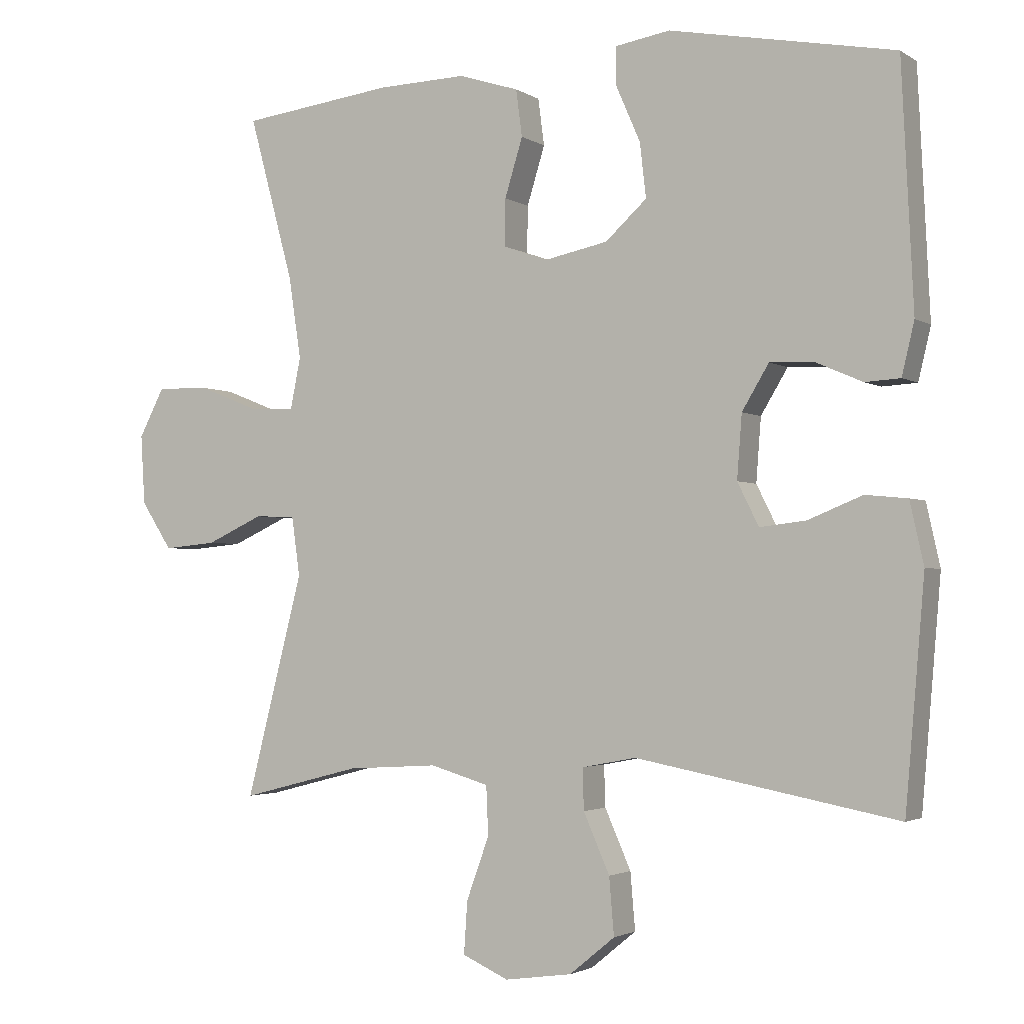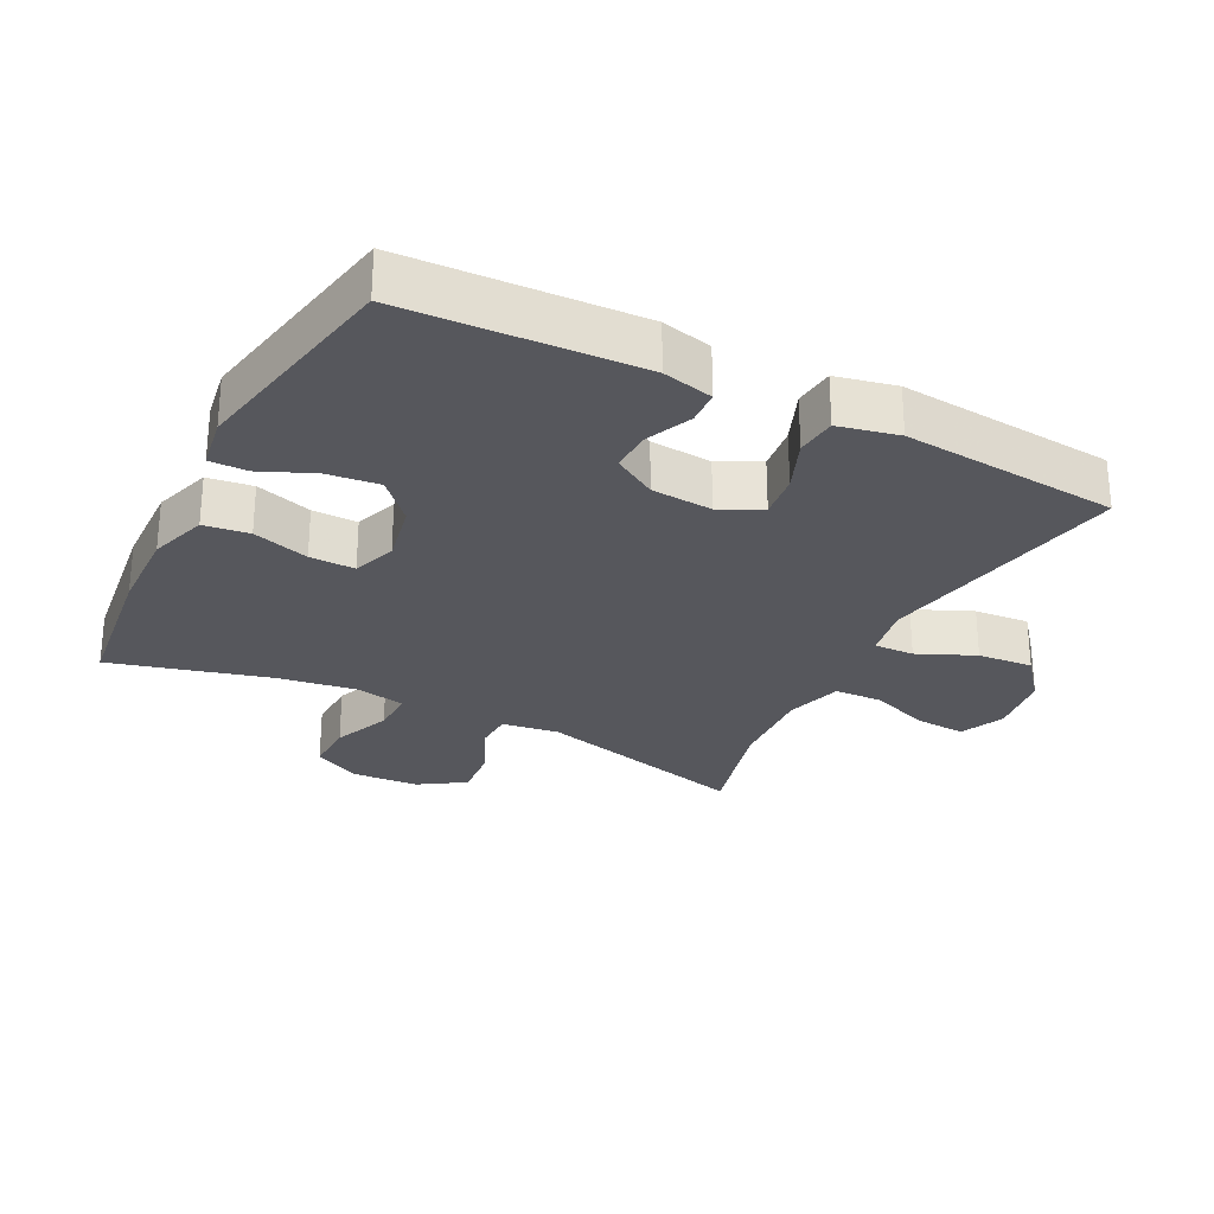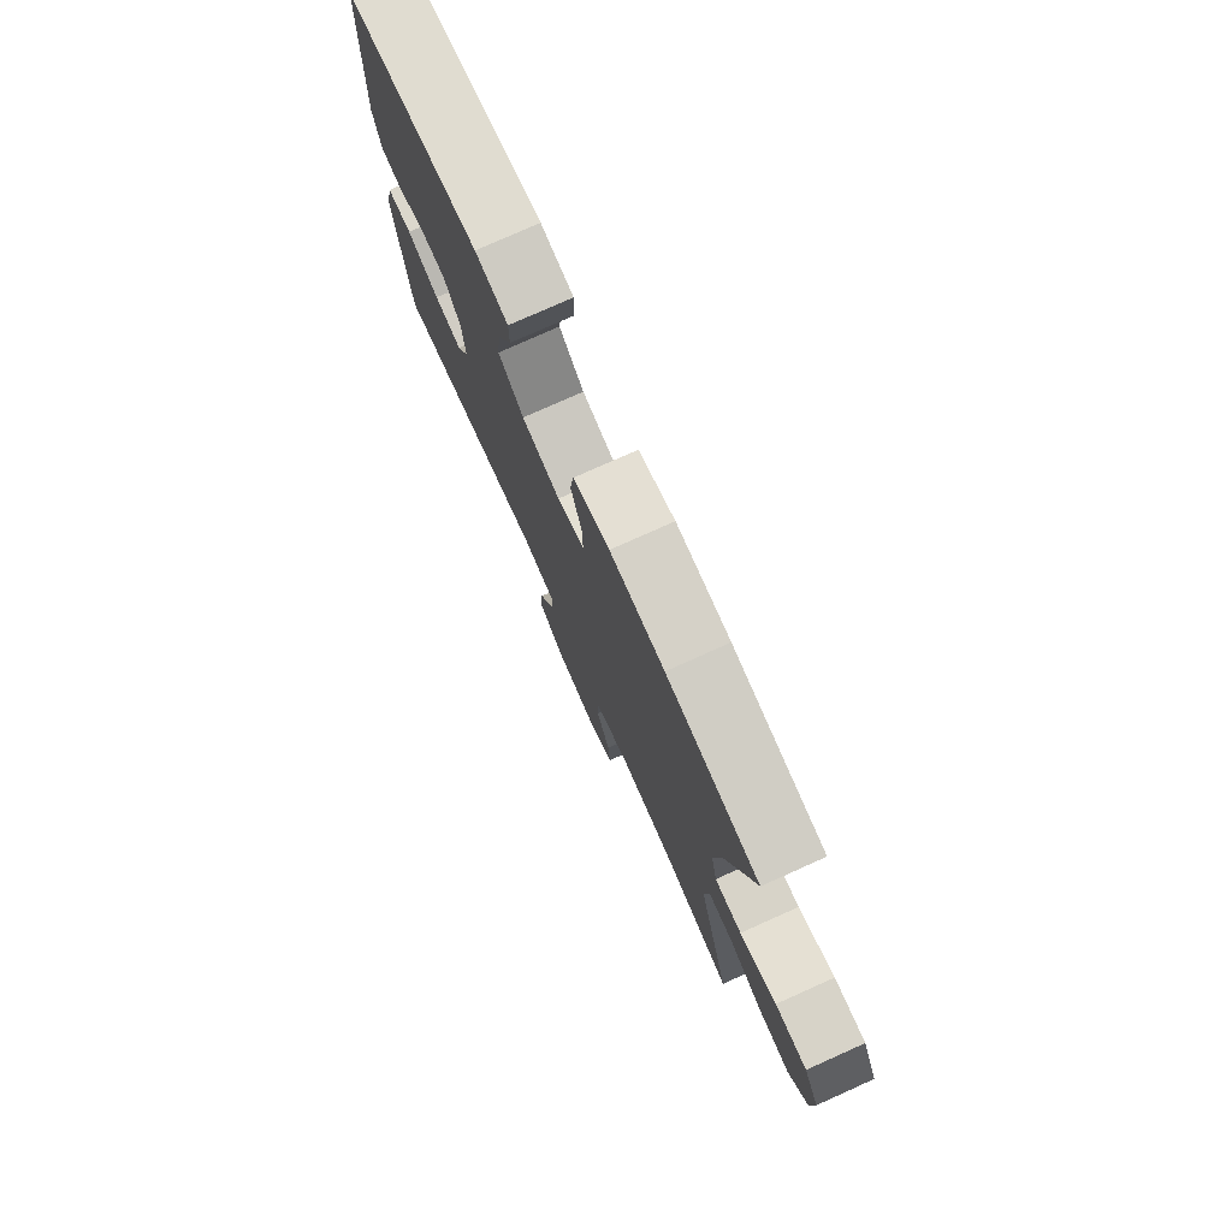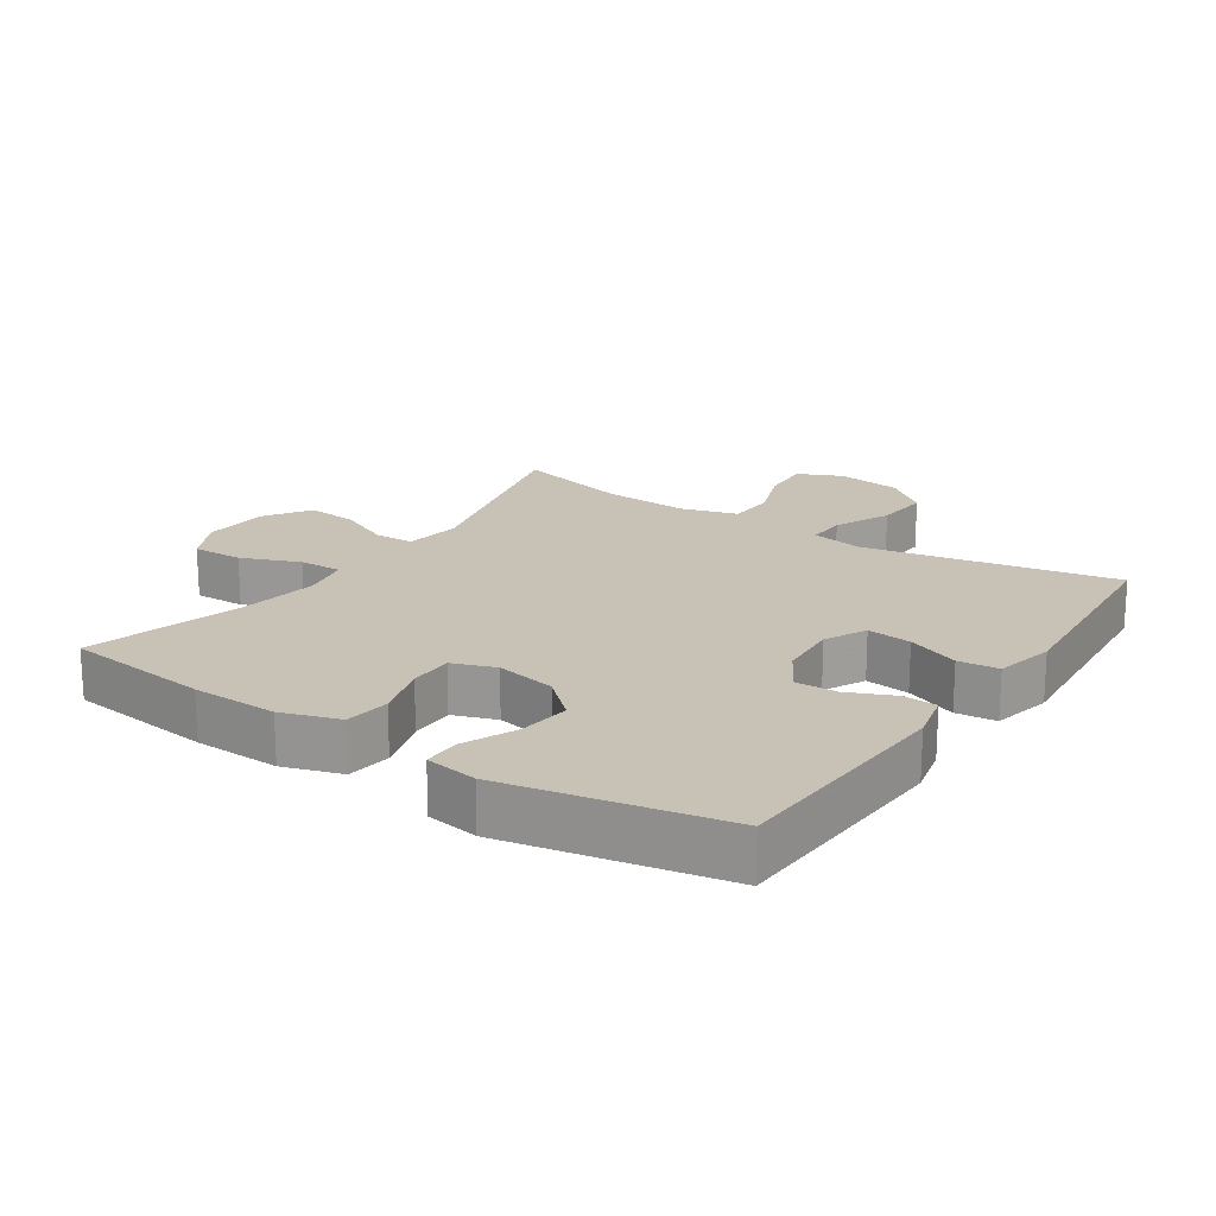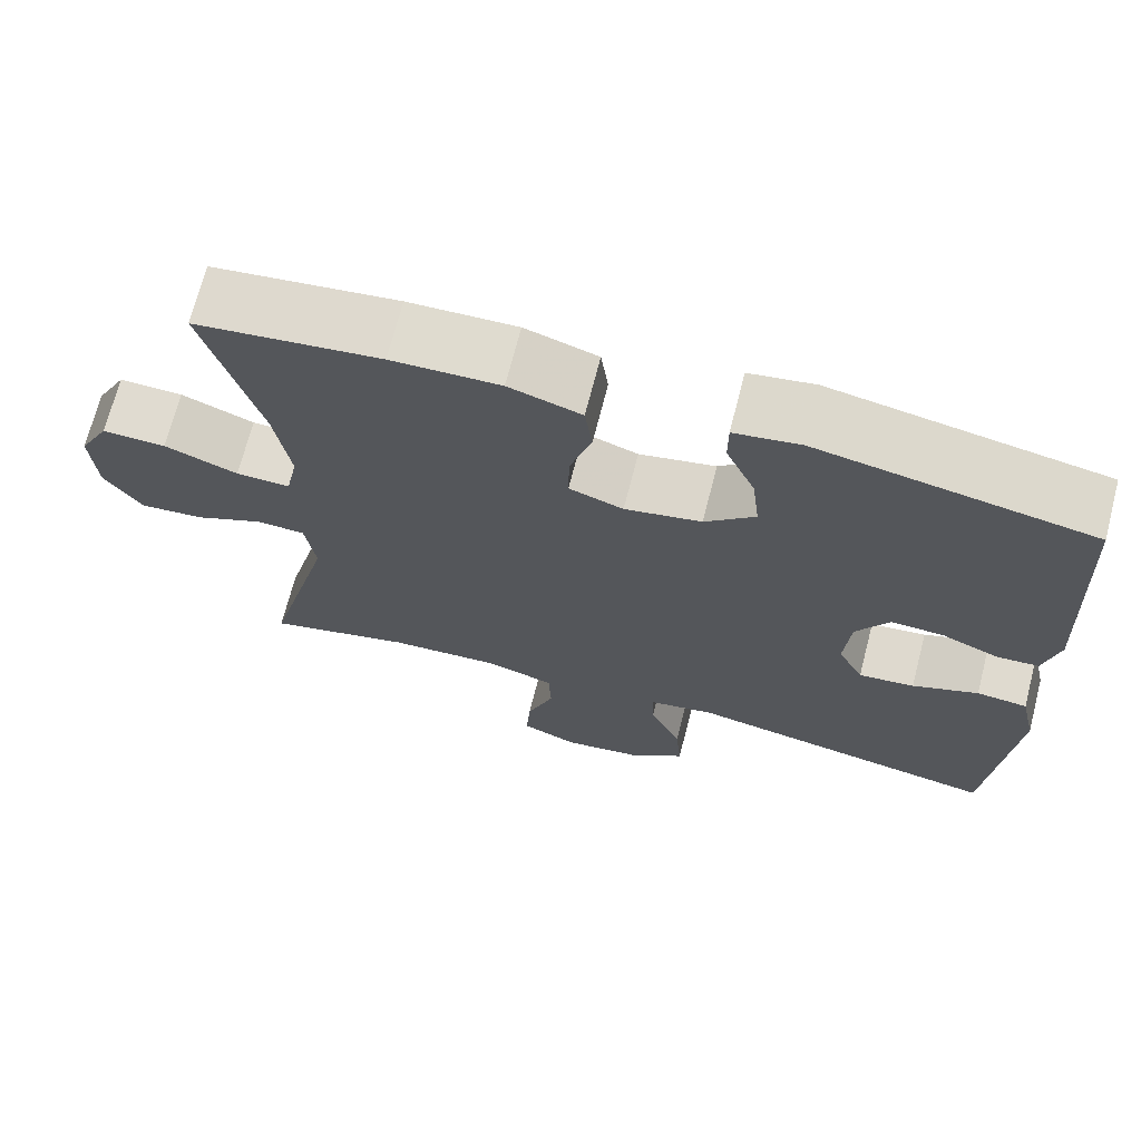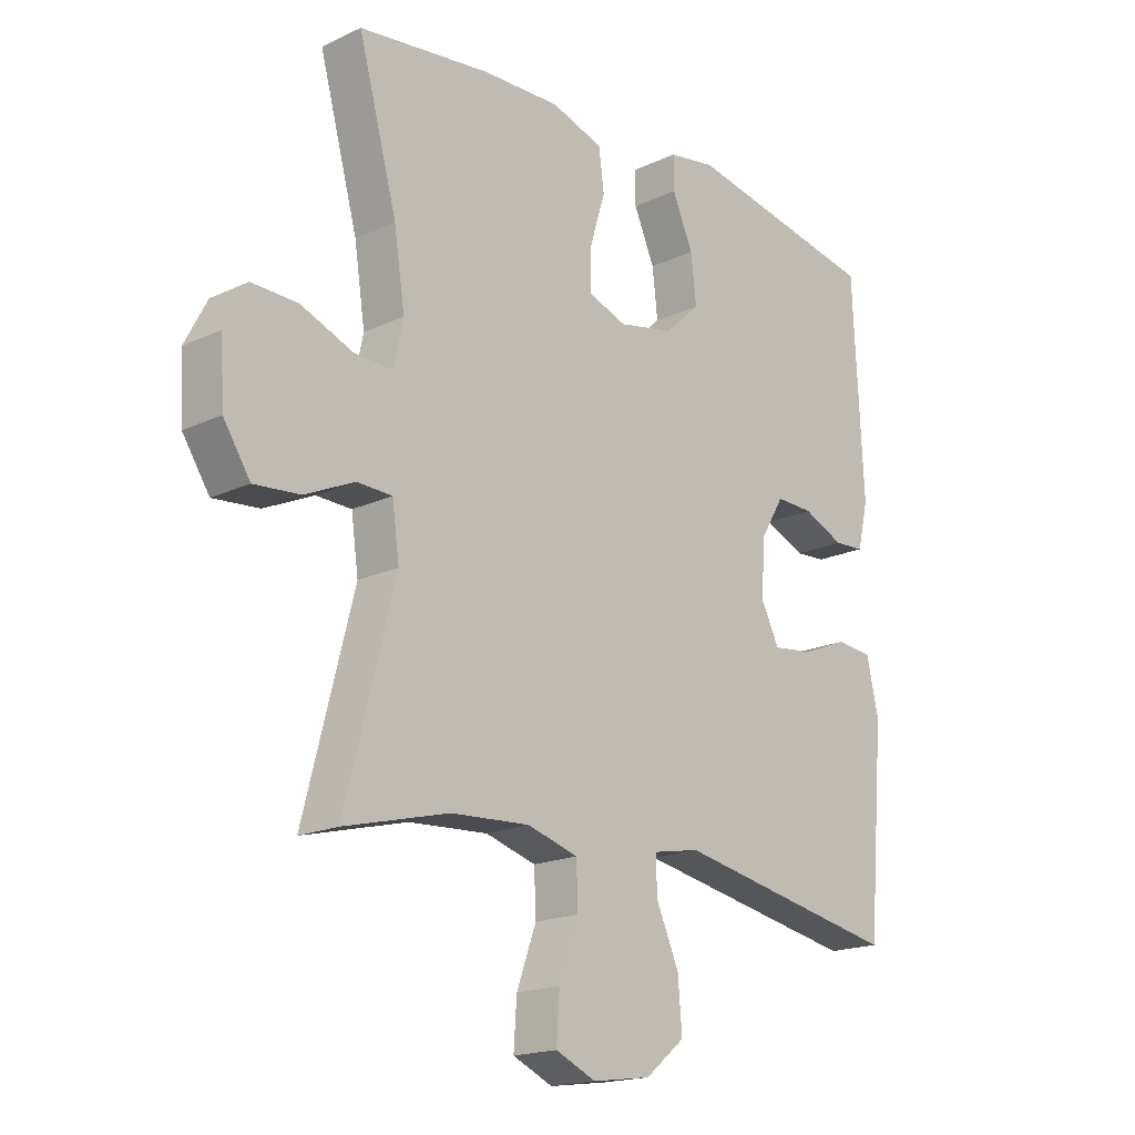
<metadata>
{"format":"obj","ext":"obj","renderer":"f3d","projection":"perspective","resolution":1024,"background":"white","views":[{"elev":-2.4,"azim":27.1,"up":"+Z"},{"elev":-27.6,"azim":62.9,"up":"+Y"},{"elev":77.6,"azim":-114.1,"up":"+Z"},{"elev":19.0,"azim":33.8,"up":"+Y"},{"elev":70.1,"azim":14.4,"up":"+Z"},{"elev":-18.1,"azim":-47.6,"up":"+Z"}]}
</metadata>
<code>
v -0.5 0.07 -0.5
v -0.417 0.07 -0.177
v -0.429 0.07 -0.091
v -0.488 0.07 -0.089
v -0.571 0.07 -0.127
v -0.648 0.07 -0.134
v -0.693 0.07 -0.065
v -0.699 0.07 0.036
v -0.662 0.07 0.107
v -0.585 0.07 0.105
v -0.497 0.07 0.07
v -0.432 0.07 0.068
v -0.417 0.07 0.142
v -0.435 0.07 0.261
v -0.5 0.07 0.5
v -0.278 0.07 0.528
v -0.148 0.07 0.532
v -0.061 0.07 0.504
v -0.052 0.07 0.436
v -0.078 0.07 0.351
v -0.079 0.07 0.283
v -0.014 0.07 0.26
v 0.078 0.07 0.279
v 0.138 0.07 0.334
v 0.129 0.07 0.413
v 0.094 0.07 0.493
v 0.094 0.07 0.549
v 0.173 0.07 0.562
v 0.5 0.07 0.5
v 0.517 0.07 0.148
v 0.499 0.07 0.072
v 0.448 0.07 0.069
v 0.379 0.07 0.099
v 0.316 0.07 0.101
v 0.277 0.07 0.036
v 0.27 0.07 -0.056
v 0.301 0.07 -0.118
v 0.368 0.07 -0.11
v 0.447 0.07 -0.078
v 0.508 0.07 -0.084
v 0.528 0.07 -0.174
v 0.5 0.07 -0.5
v 0.12 0.07 -0.428
v 0.041 0.07 -0.443
v 0.043 0.07 -0.503
v 0.081 0.07 -0.589
v 0.088 0.07 -0.672
v 0.022 0.07 -0.726
v -0.076 0.07 -0.74
v -0.143 0.07 -0.71
v -0.138 0.07 -0.634
v -0.105 0.07 -0.543
v -0.108 0.07 -0.472
v -0.193 0.07 -0.447
v -0.325 0.07 -0.455
v -0.5 0 -0.5
v -0.417 0 -0.177
v -0.429 0 -0.091
v -0.488 0 -0.089
v -0.571 0 -0.127
v -0.648 0 -0.134
v -0.693 0 -0.065
v -0.699 0 0.036
v -0.662 0 0.107
v -0.585 0 0.105
v -0.497 0 0.07
v -0.432 0 0.068
v -0.417 0 0.142
v -0.435 0 0.261
v -0.5 0 0.5
v -0.278 0 0.528
v -0.148 0 0.532
v -0.061 0 0.504
v -0.052 0 0.436
v -0.078 0 0.351
v -0.079 0 0.283
v -0.014 0 0.26
v 0.078 0 0.279
v 0.138 0 0.334
v 0.129 0 0.413
v 0.094 0 0.493
v 0.094 0 0.549
v 0.173 0 0.562
v 0.5 0 0.5
v 0.517 0 0.148
v 0.499 0 0.072
v 0.448 0 0.069
v 0.379 0 0.099
v 0.316 0 0.101
v 0.277 0 0.036
v 0.27 0 -0.056
v 0.301 0 -0.118
v 0.368 0 -0.11
v 0.447 0 -0.078
v 0.508 0 -0.084
v 0.528 0 -0.174
v 0.5 0 -0.5
v 0.12 0 -0.428
v 0.041 0 -0.443
v 0.043 0 -0.503
v 0.081 0 -0.589
v 0.088 0 -0.672
v 0.022 0 -0.726
v -0.076 0 -0.74
v -0.143 0 -0.71
v -0.138 0 -0.634
v -0.105 0 -0.543
v -0.108 0 -0.472
v -0.193 0 -0.447
v -0.325 0 -0.455
f 50 51 52
f 49 50 52
f 48 49 52
f 47 48 52
f 46 47 52
f 45 46 52
f 44 45 52 53
f 41 42 43
f 40 41 43
f 39 40 43
f 38 39 43
f 37 38 43 44
f 44 53 54
f 37 44 54
f 36 37 54
f 31 32 33
f 30 31 33
f 29 30 33
f 28 29 33
f 27 28 33
f 26 27 33
f 25 26 33
f 24 25 33 34
f 23 24 34 35
f 18 19 20
f 17 18 20
f 16 17 20
f 15 16 20
f 14 15 20
f 13 14 20 21
f 12 13 21 22
f 9 10 11
f 8 9 11
f 7 8 11
f 6 7 11
f 5 6 11
f 4 5 11
f 3 4 11 12
f 36 54 55
f 35 36 55
f 23 35 55
f 22 23 55
f 12 22 55
f 3 12 55
f 2 3 55
f 1 2 55
f 107 106 105
f 107 105 104
f 107 104 103
f 107 103 102
f 107 102 101
f 107 101 100
f 108 107 100 99
f 98 97 96
f 98 96 95
f 98 95 94
f 98 94 93
f 99 98 93 92
f 109 108 99
f 109 99 92
f 109 92 91
f 88 87 86
f 88 86 85
f 88 85 84
f 88 84 83
f 88 83 82
f 88 82 81
f 88 81 80
f 89 88 80 79
f 90 89 79 78
f 75 74 73
f 75 73 72
f 75 72 71
f 75 71 70
f 75 70 69
f 76 75 69 68
f 77 76 68 67
f 66 65 64
f 66 64 63
f 66 63 62
f 66 62 61
f 66 61 60
f 66 60 59
f 67 66 59 58
f 110 109 91
f 110 91 90
f 110 90 78
f 110 78 77
f 110 77 67
f 110 67 58
f 110 58 57
f 110 57 56
f 1 56 57 2
f 2 57 58 3
f 3 58 59 4
f 4 59 60 5
f 5 60 61 6
f 6 61 62 7
f 7 62 63 8
f 8 63 64 9
f 9 64 65 10
f 10 65 66 11
f 11 66 67 12
f 12 67 68 13
f 13 68 69 14
f 14 69 70 15
f 15 70 71 16
f 16 71 72 17
f 17 72 73 18
f 18 73 74 19
f 19 74 75 20
f 20 75 76 21
f 21 76 77 22
f 22 77 78 23
f 23 78 79 24
f 24 79 80 25
f 25 80 81 26
f 26 81 82 27
f 27 82 83 28
f 28 83 84 29
f 29 84 85 30
f 30 85 86 31
f 31 86 87 32
f 32 87 88 33
f 33 88 89 34
f 34 89 90 35
f 35 90 91 36
f 36 91 92 37
f 37 92 93 38
f 38 93 94 39
f 39 94 95 40
f 40 95 96 41
f 41 96 97 42
f 42 97 98 43
f 43 98 99 44
f 44 99 100 45
f 45 100 101 46
f 46 101 102 47
f 47 102 103 48
f 48 103 104 49
f 49 104 105 50
f 50 105 106 51
f 51 106 107 52
f 52 107 108 53
f 53 108 109 54
f 54 109 110 55
f 55 110 56 1

</code>
